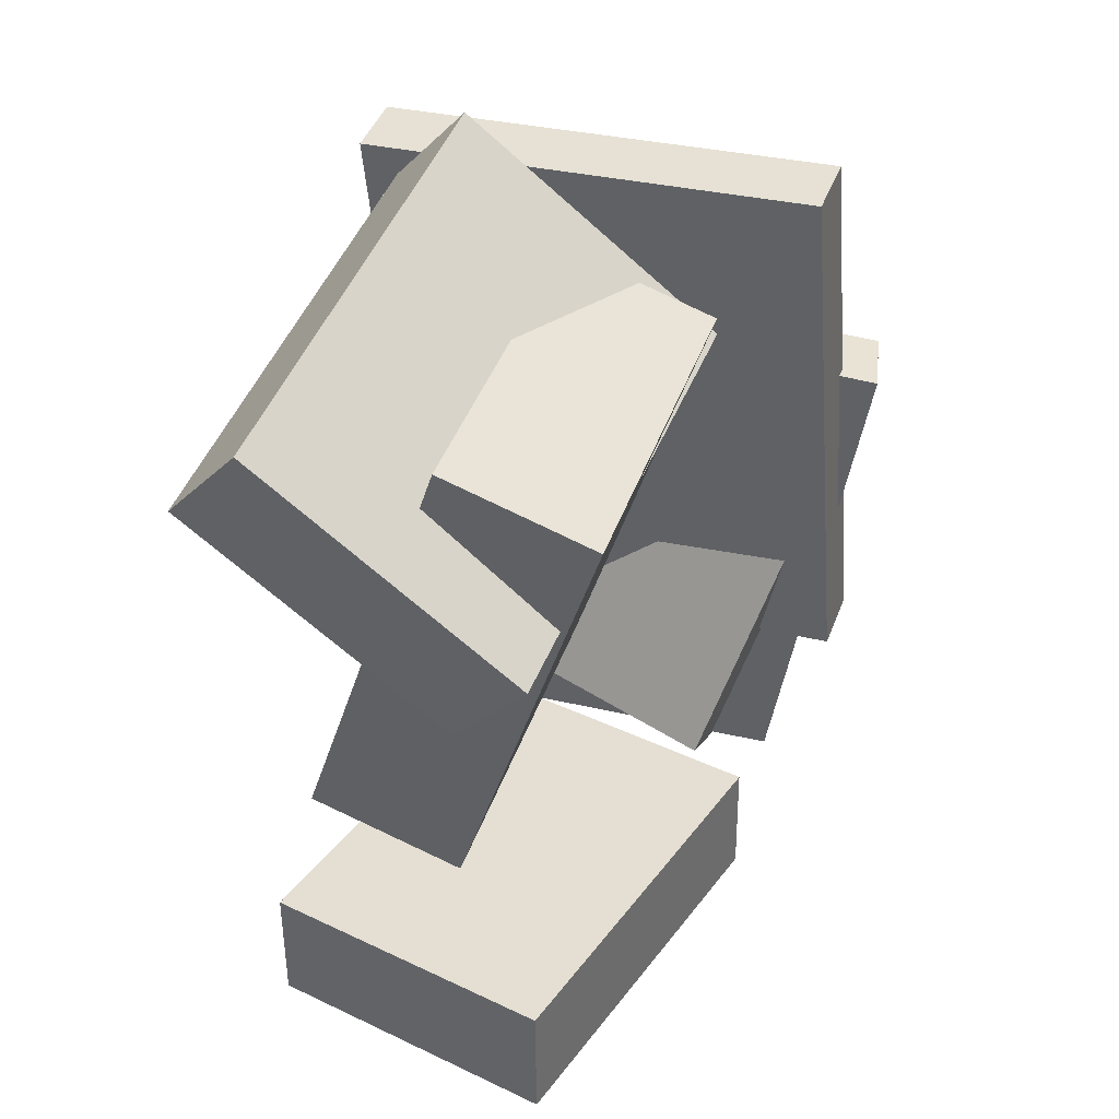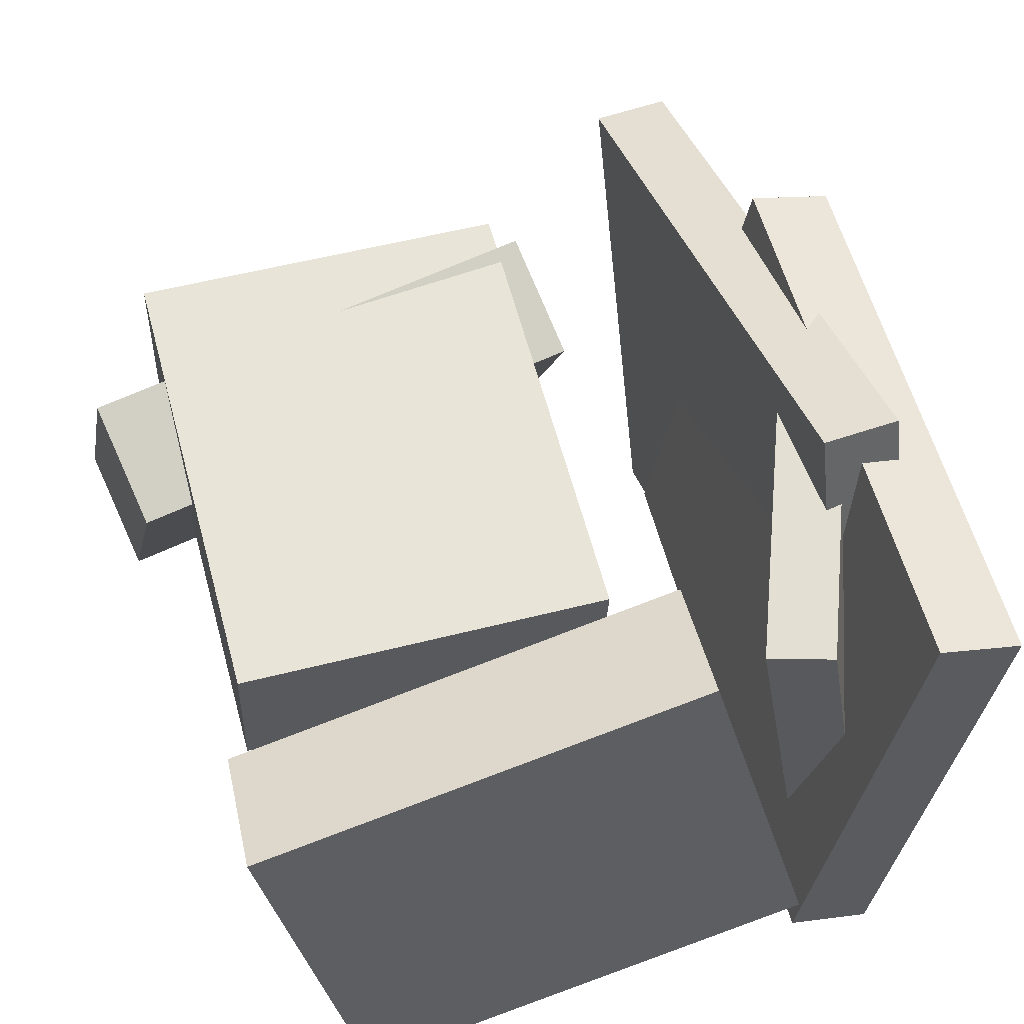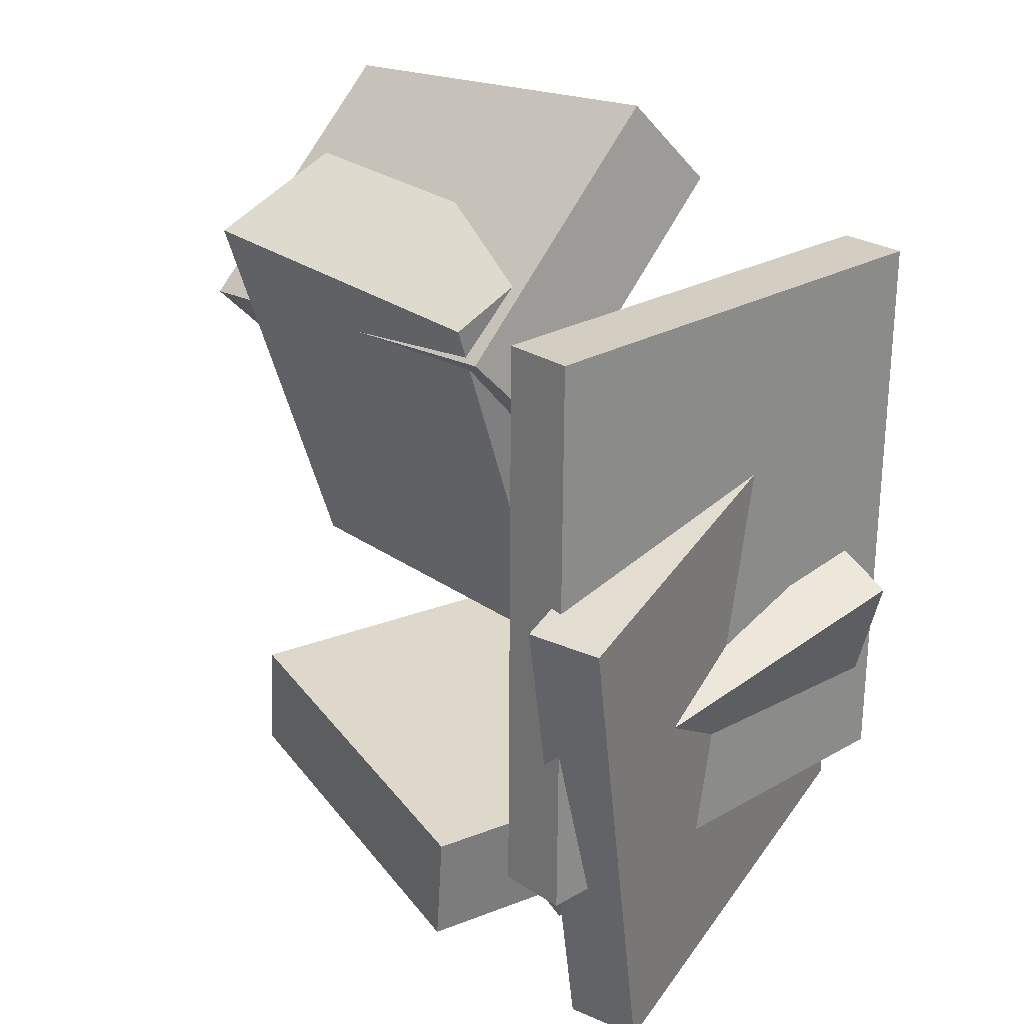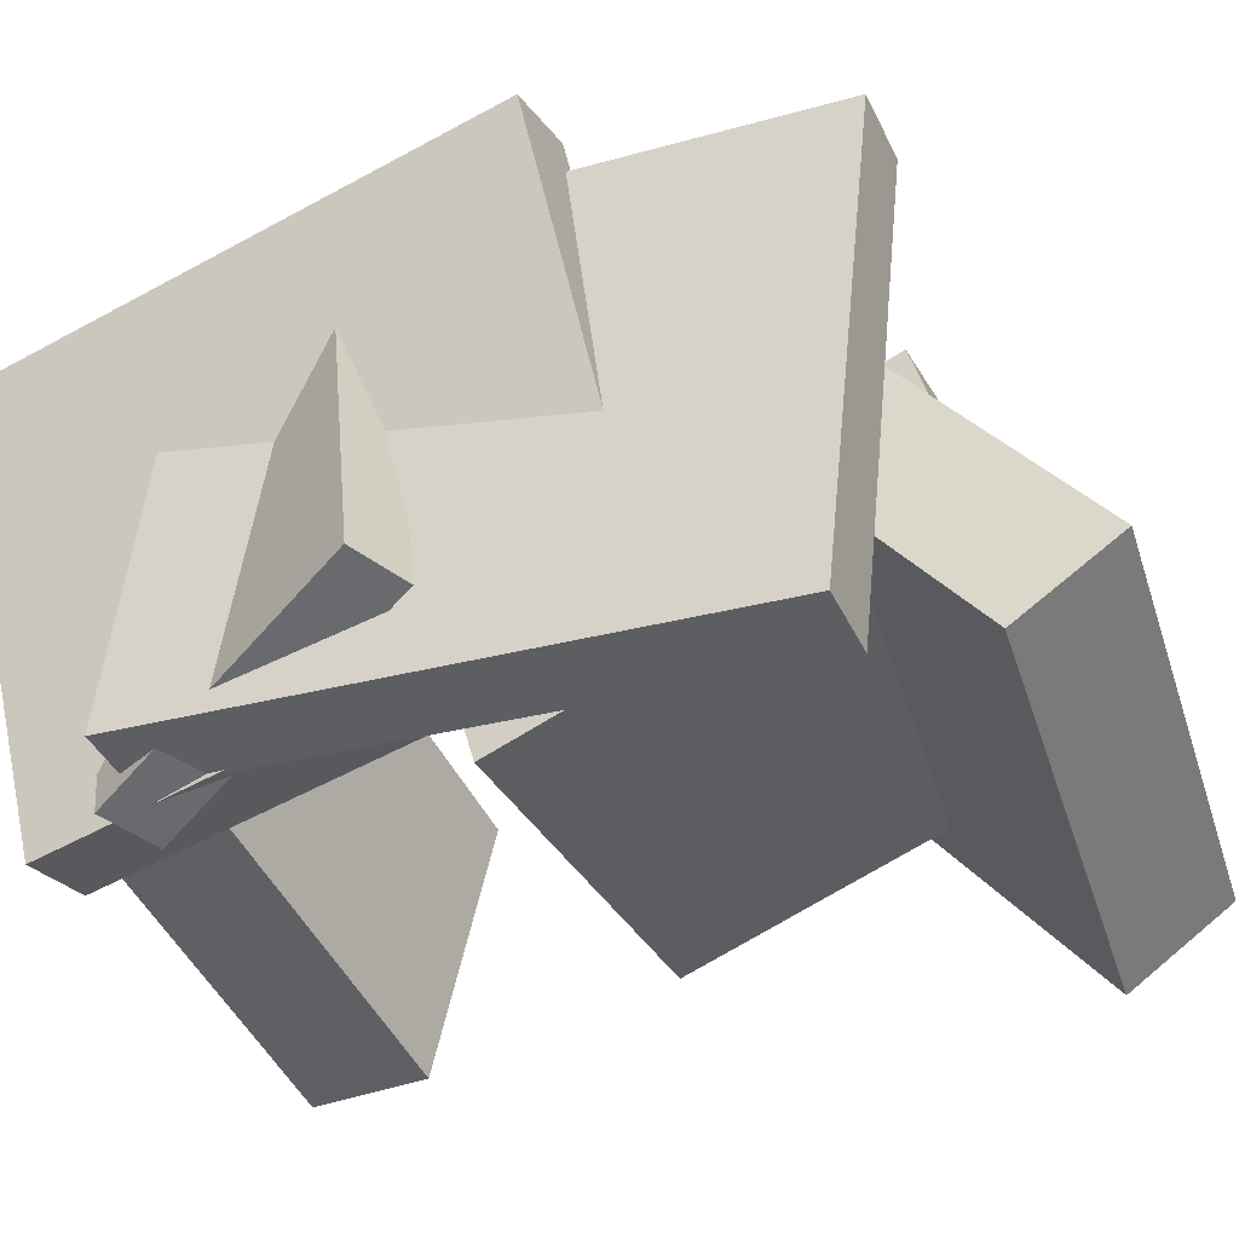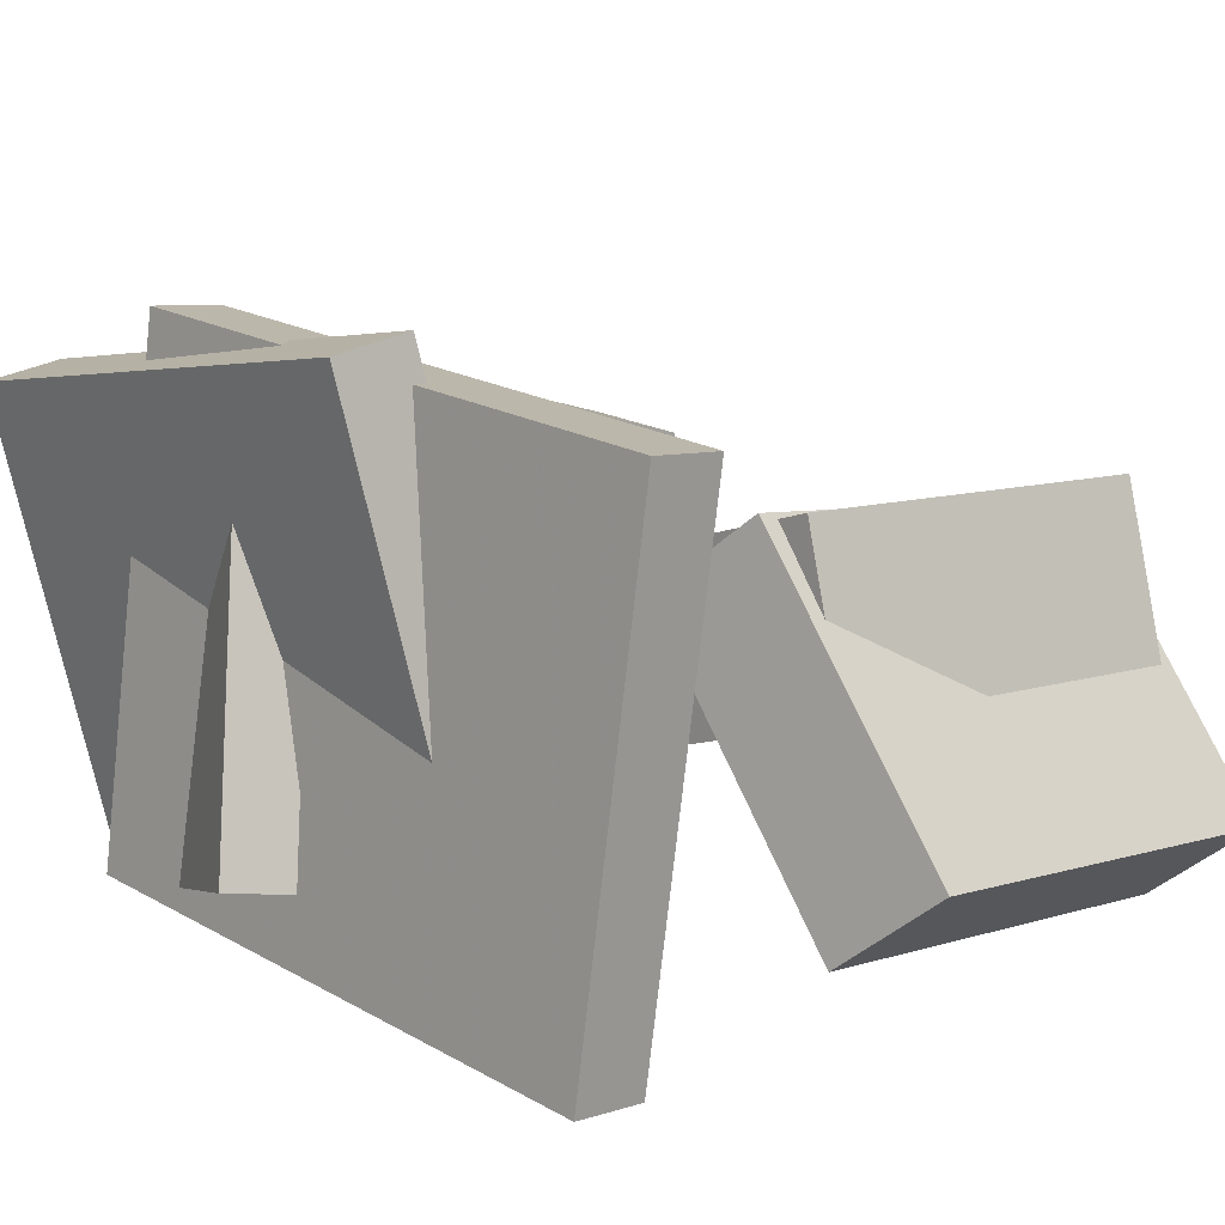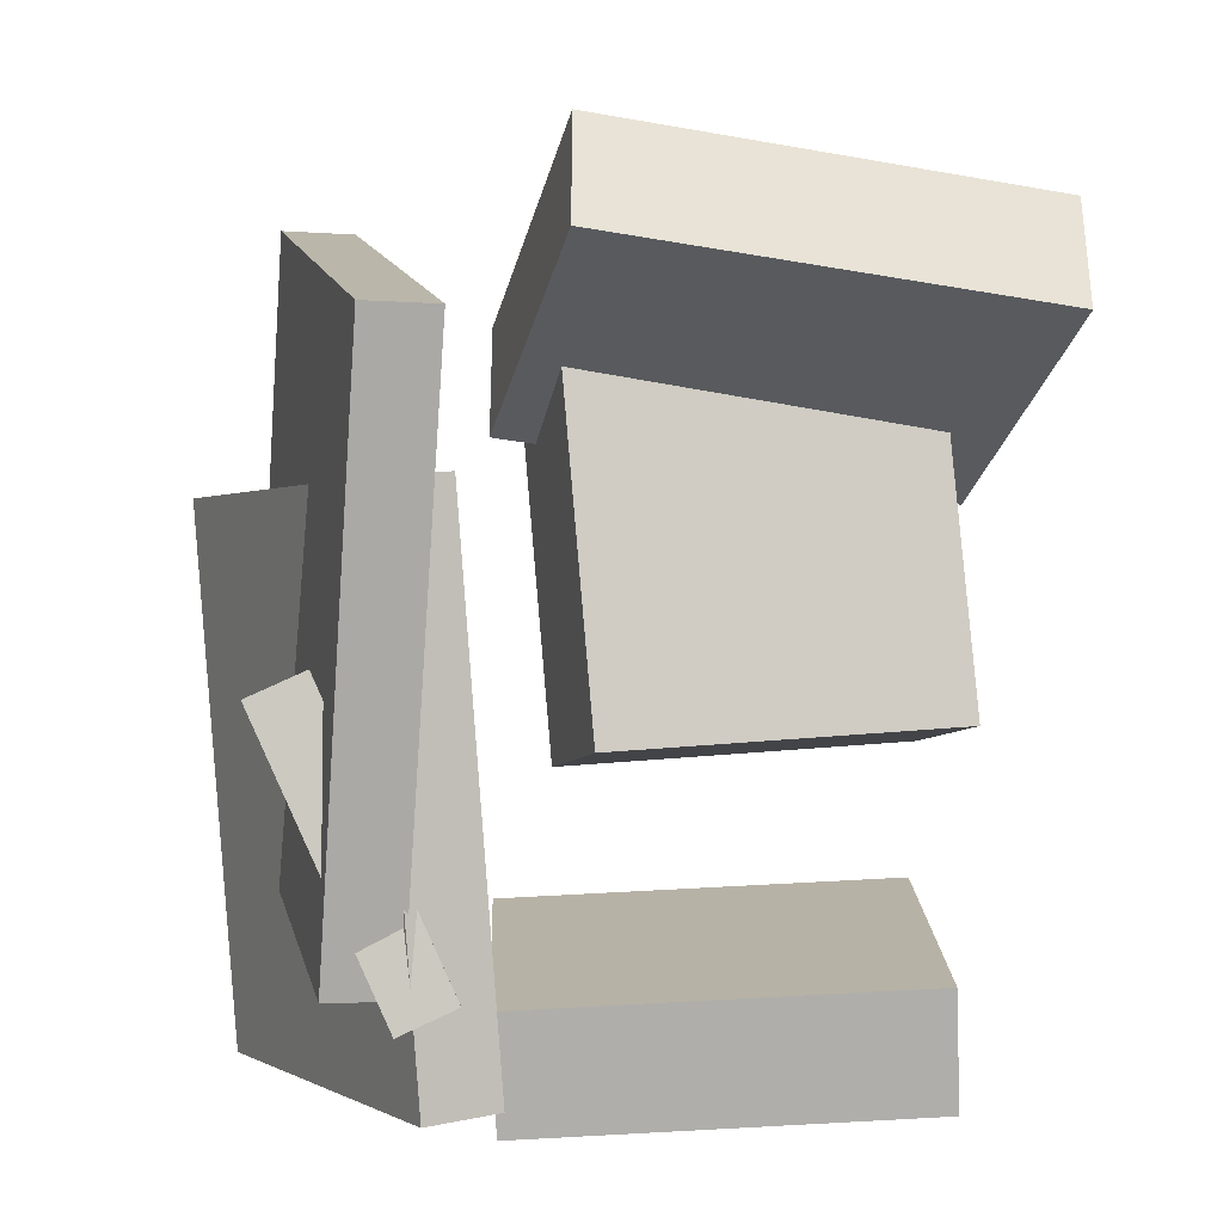
<metadata>
{"format":"obj","ext":"obj","renderer":"f3d","projection":"perspective","resolution":1024,"background":"white","views":[{"elev":40.3,"azim":105.1,"up":"+Z"},{"elev":43.4,"azim":164.8,"up":"+Y"},{"elev":29.9,"azim":-138.4,"up":"+Z"},{"elev":-35.3,"azim":-62.7,"up":"+Y"},{"elev":14.1,"azim":-40.3,"up":"+Y"},{"elev":10.6,"azim":-18.7,"up":"+Z"}]}
</metadata>
<code>
v -0.2829 -0.08019 0.03375
v -0.3333 -0.07337 0.01265
v -0.1902 -0.1591 -0.2133
v -0.2406 -0.1522 -0.2344
v -0.2026 0.265 -0.04637
v -0.253 0.2719 -0.06746
v -0.1099 0.1862 -0.2934
v -0.1603 0.193 -0.3145
f 1.0 7.0 5.0
f 1.0 3.0 7.0
f 1.0 4.0 3.0
f 1.0 2.0 4.0
f 3.0 8.0 7.0
f 3.0 4.0 8.0
f 5.0 7.0 8.0
f 5.0 8.0 6.0
f 1.0 5.0 6.0
f 1.0 6.0 2.0
f 2.0 6.0 8.0
f 2.0 8.0 4.0
v -0.2862 0.2293 -0.369
v -0.2975 0.3094 0.109
v -0.2183 0.24 -0.3692
v -0.2296 0.3201 0.1088
v -0.2238 -0.1646 -0.3015
v -0.2351 -0.08448 0.1765
v -0.1559 -0.1539 -0.3017
v -0.1672 -0.07376 0.1763
f 9.0 15.0 13.0
f 9.0 11.0 15.0
f 9.0 12.0 11.0
f 9.0 10.0 12.0
f 11.0 16.0 15.0
f 11.0 12.0 16.0
f 13.0 15.0 16.0
f 13.0 16.0 14.0
f 9.0 13.0 14.0
f 9.0 14.0 10.0
f 10.0 14.0 16.0
f 10.0 16.0 12.0
v -0.05178 -0.05754 -0.05308
v -0.04711 0.0657 0.3312
v -0.04499 0.07708 -0.09634
v -0.04032 0.2003 0.2879
v 0.2733 -0.07355 -0.0519
v 0.2779 0.04969 0.3324
v 0.2801 0.06106 -0.09515
v 0.2847 0.1843 0.2891
f 17.0 23.0 21.0
f 17.0 19.0 23.0
f 17.0 20.0 19.0
f 17.0 18.0 20.0
f 19.0 24.0 23.0
f 19.0 20.0 24.0
f 21.0 23.0 24.0
f 21.0 24.0 22.0
f 17.0 21.0 22.0
f 17.0 22.0 18.0
f 18.0 22.0 24.0
f 18.0 24.0 20.0
v -0.13 -0.02528 -0.2669
v -0.04897 0.2436 -0.2566
v -0.1242 -0.02282 -0.3773
v -0.04315 0.2461 -0.3671
v 0.2287 -0.134 -0.2504
v 0.3097 0.1349 -0.2402
v 0.2345 -0.1315 -0.3609
v 0.3155 0.1374 -0.3506
f 25.0 31.0 29.0
f 25.0 27.0 31.0
f 25.0 28.0 27.0
f 25.0 26.0 28.0
f 27.0 32.0 31.0
f 27.0 28.0 32.0
f 29.0 31.0 32.0
f 29.0 32.0 30.0
f 25.0 29.0 30.0
f 25.0 30.0 26.0
f 26.0 30.0 32.0
f 26.0 32.0 28.0
v -0.08196 0.128 0.1748
v -0.0818 -0.09302 0.3578
v -0.05821 0.1979 0.2593
v -0.05806 -0.02312 0.4422
v 0.323 0.07225 0.1071
v 0.3231 -0.1488 0.2901
v 0.3467 0.1421 0.1915
v 0.3469 -0.07889 0.3745
f 33.0 39.0 37.0
f 33.0 35.0 39.0
f 33.0 36.0 35.0
f 33.0 34.0 36.0
f 35.0 40.0 39.0
f 35.0 36.0 40.0
f 37.0 39.0 40.0
f 37.0 40.0 38.0
f 33.0 37.0 38.0
f 33.0 38.0 34.0
f 34.0 38.0 40.0
f 34.0 40.0 36.0
v -0.2911 -0.1274 -0.2093
v -0.2515 0.3059 -0.1814
v -0.2278 -0.133 -0.2131
v -0.1882 0.3003 -0.1853
v -0.2627 -0.1636 0.3121
v -0.2231 0.2697 0.3399
v -0.1994 -0.1691 0.3082
v -0.1598 0.2642 0.3361
f 41.0 47.0 45.0
f 41.0 43.0 47.0
f 41.0 44.0 43.0
f 41.0 42.0 44.0
f 43.0 48.0 47.0
f 43.0 44.0 48.0
f 45.0 47.0 48.0
f 45.0 48.0 46.0
f 41.0 45.0 46.0
f 41.0 46.0 42.0
f 42.0 46.0 48.0
f 42.0 48.0 44.0

</code>
